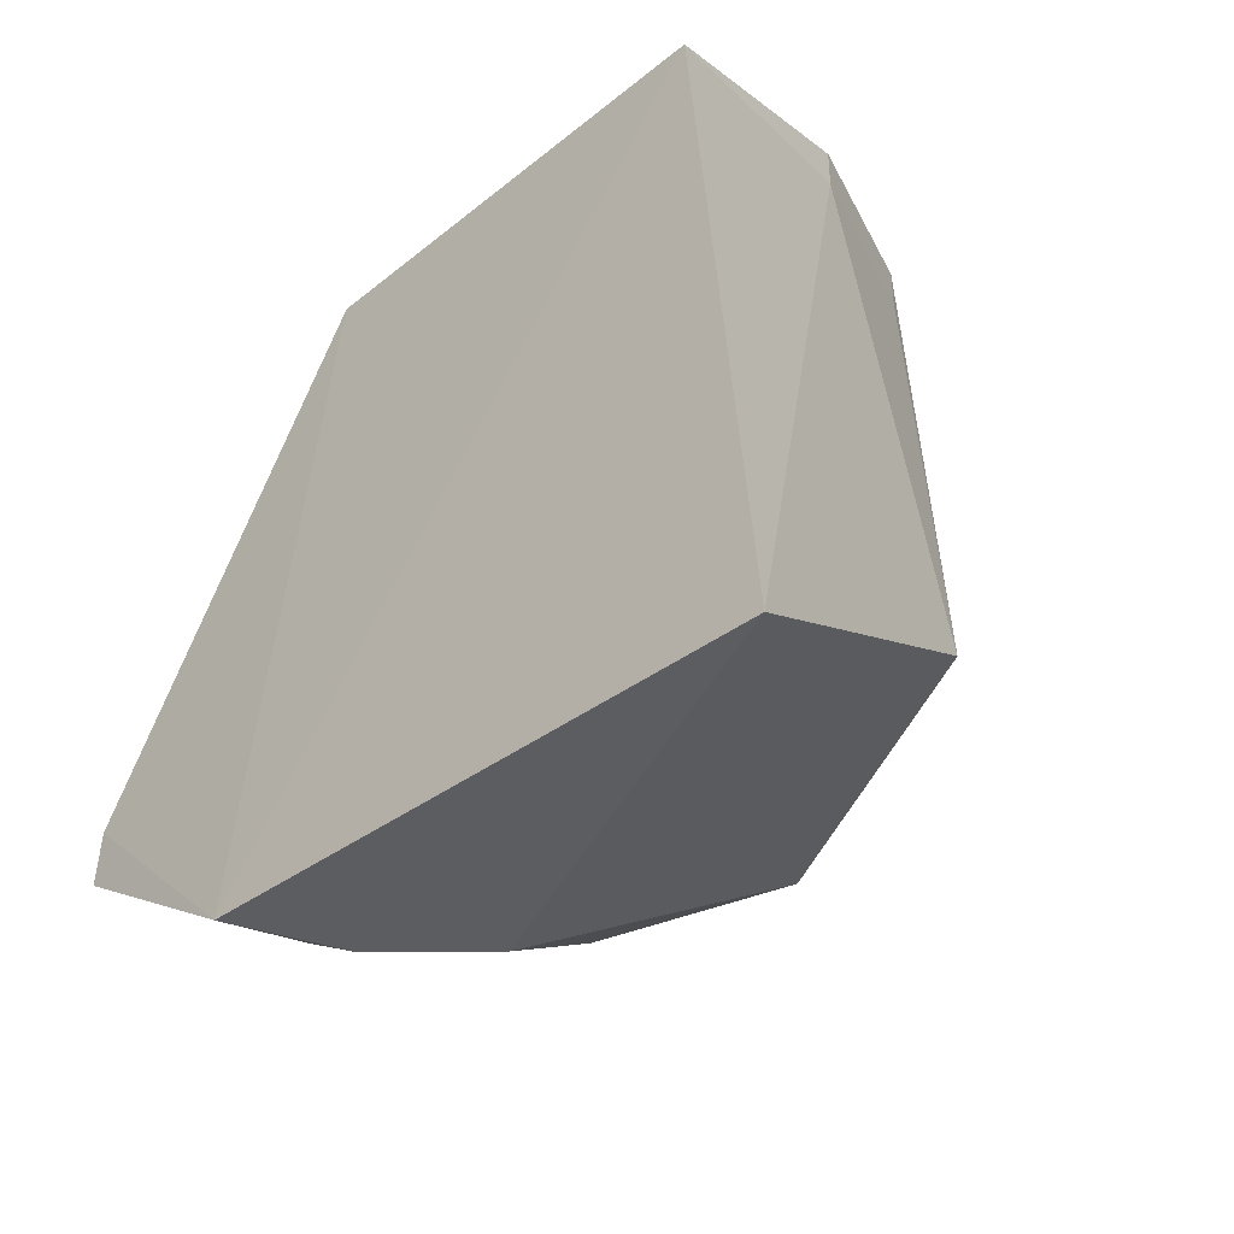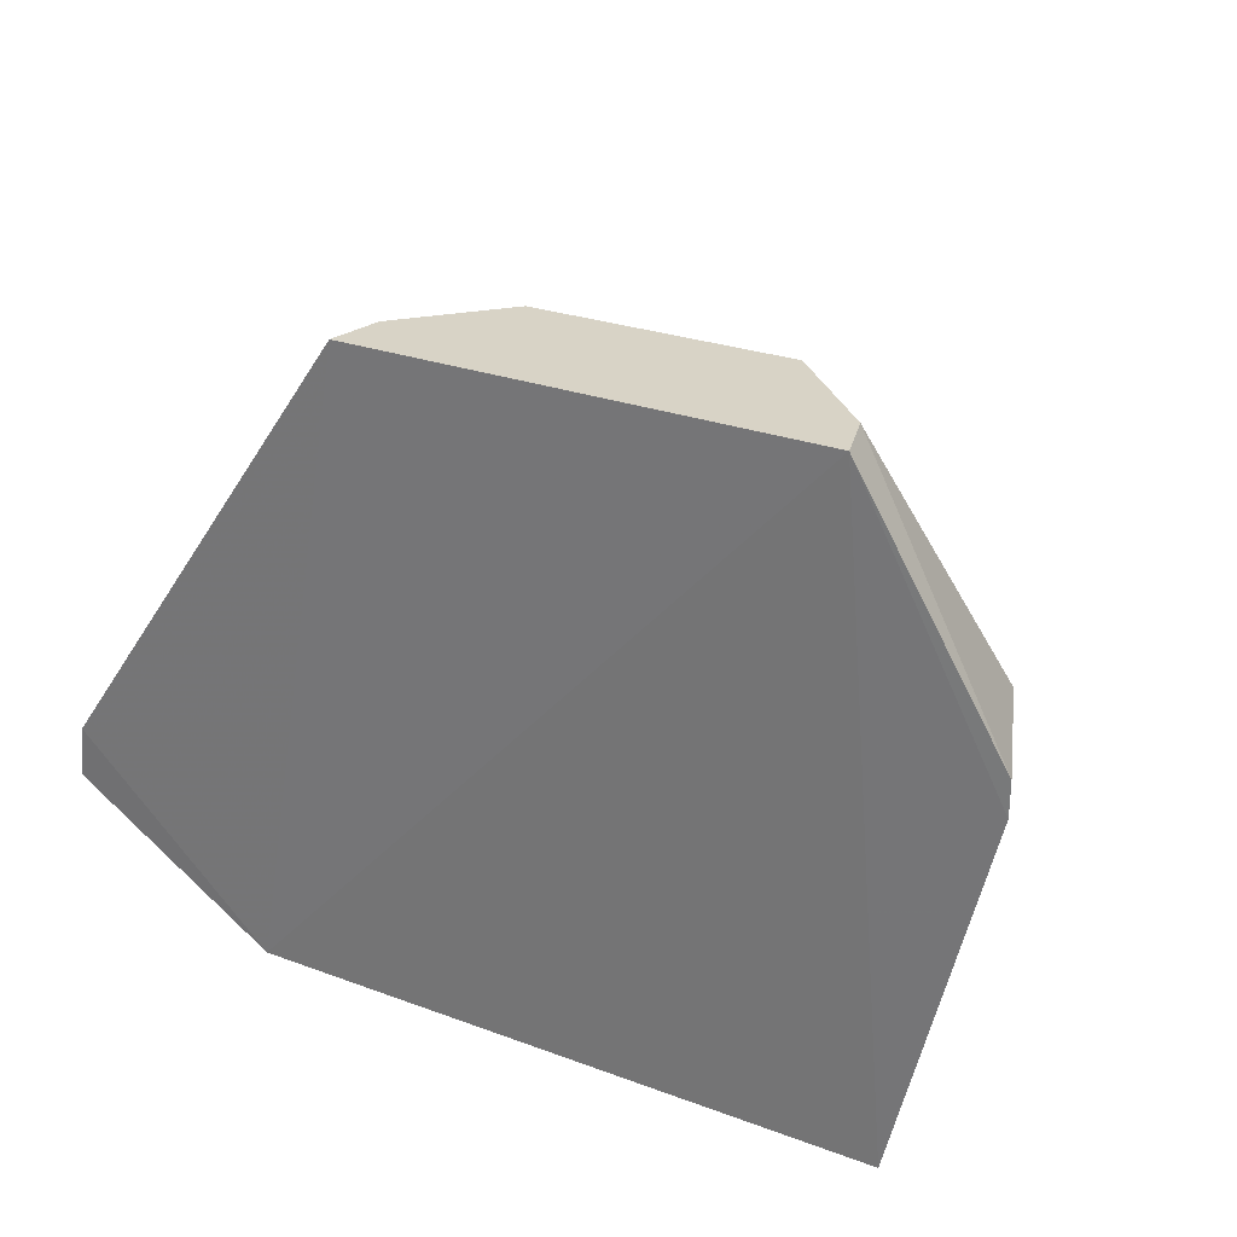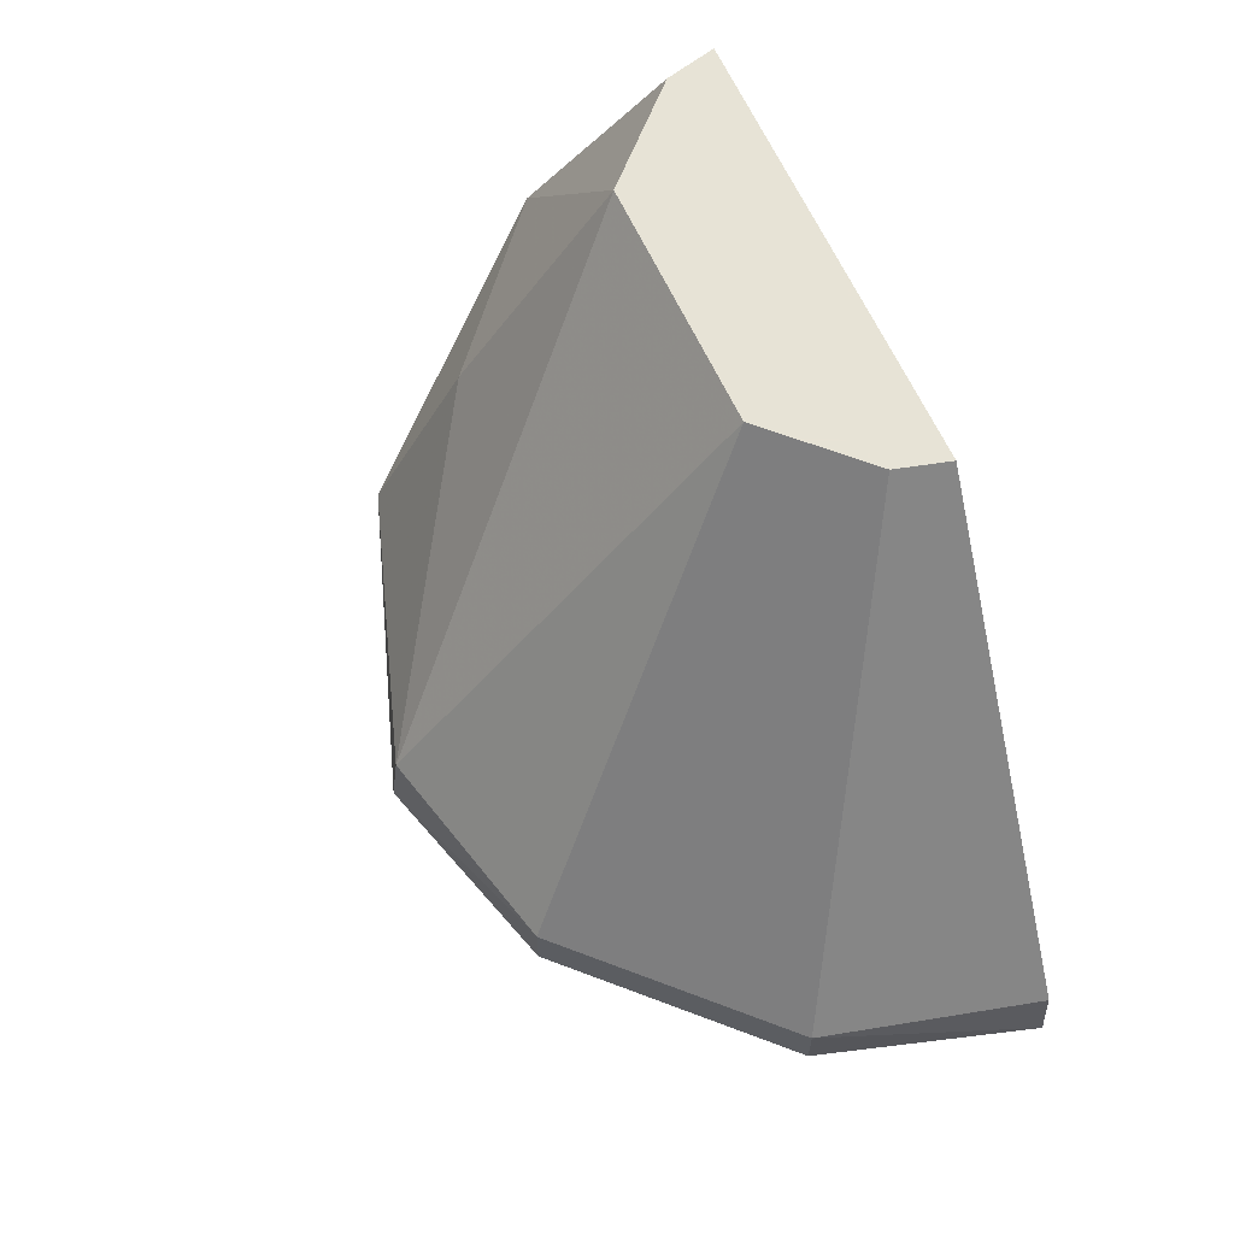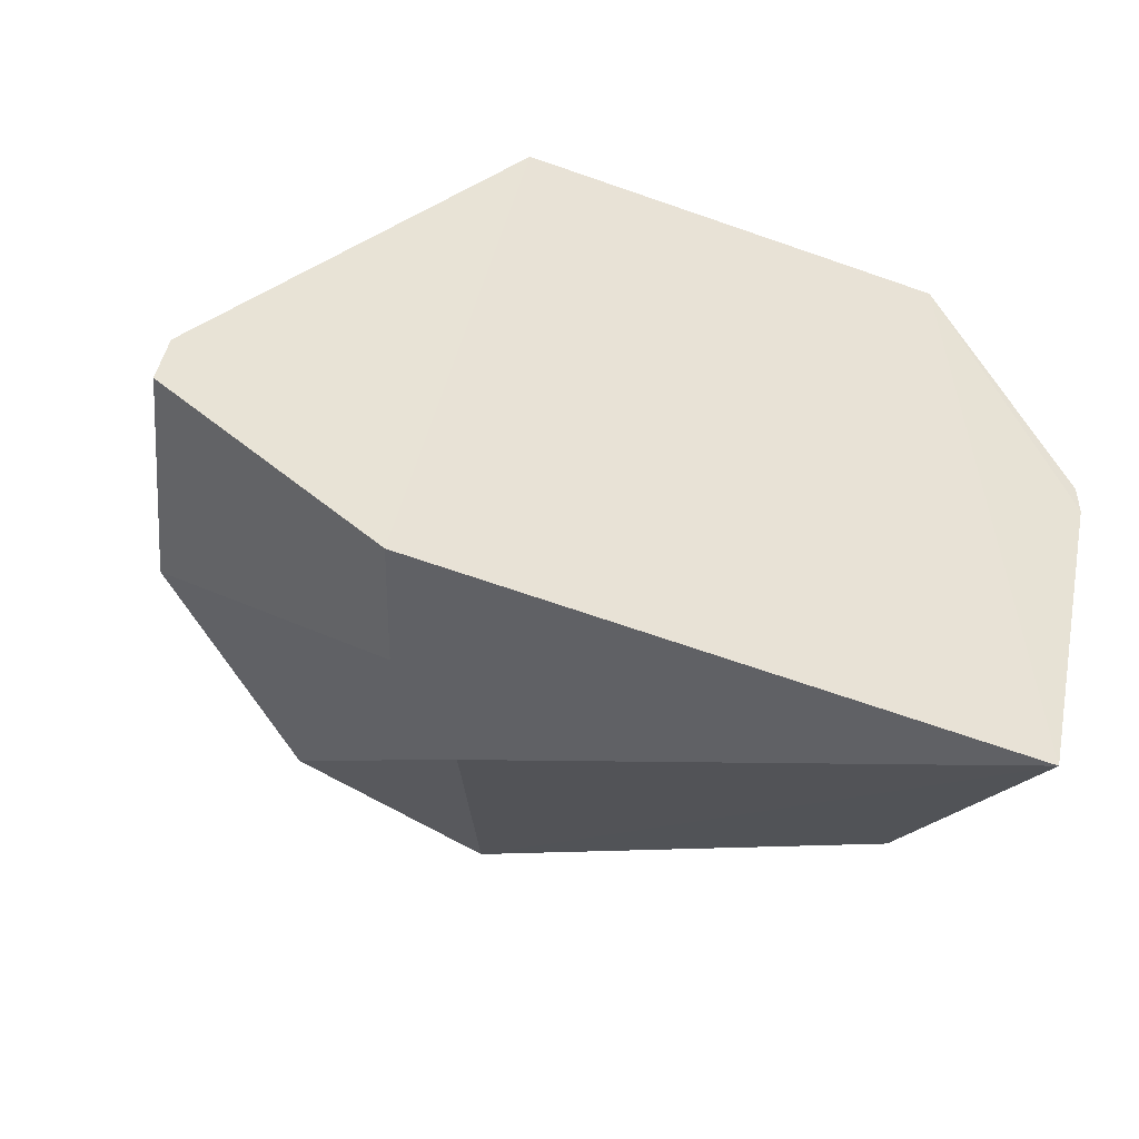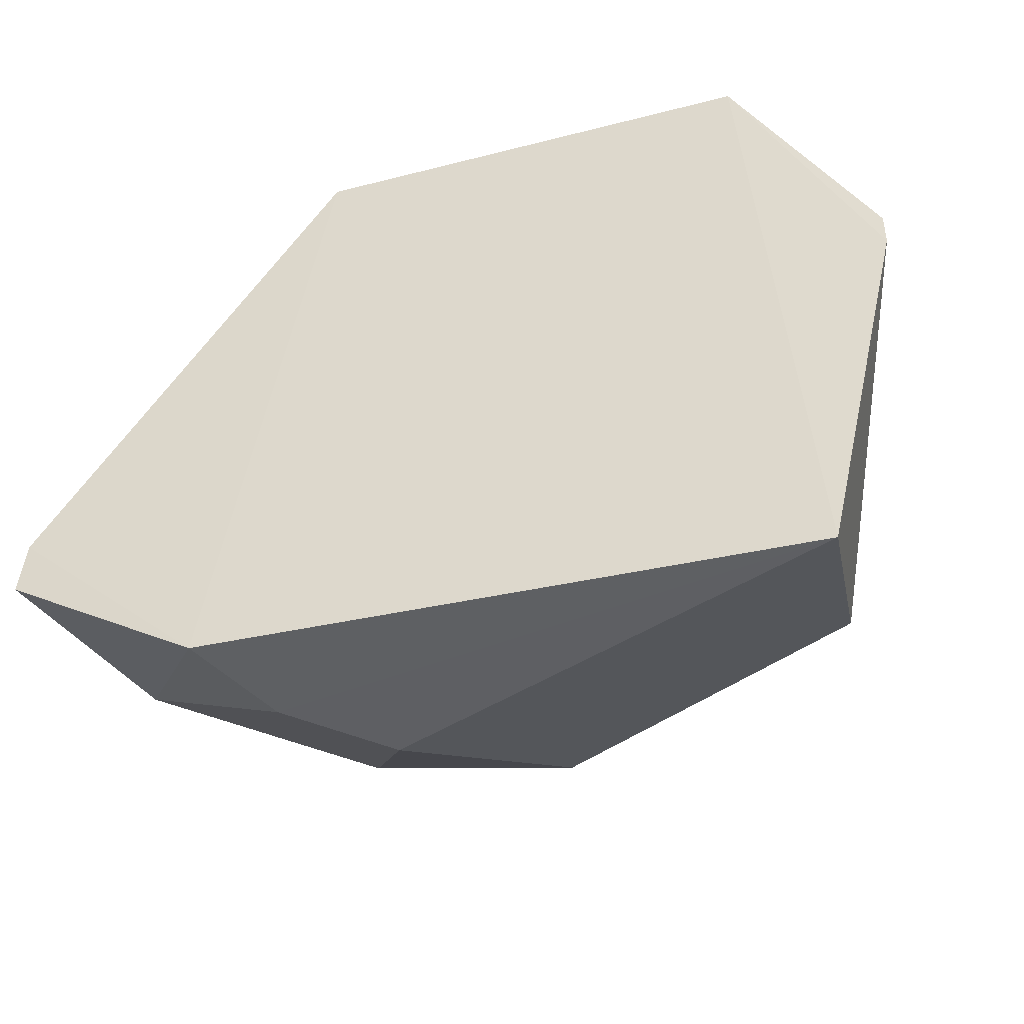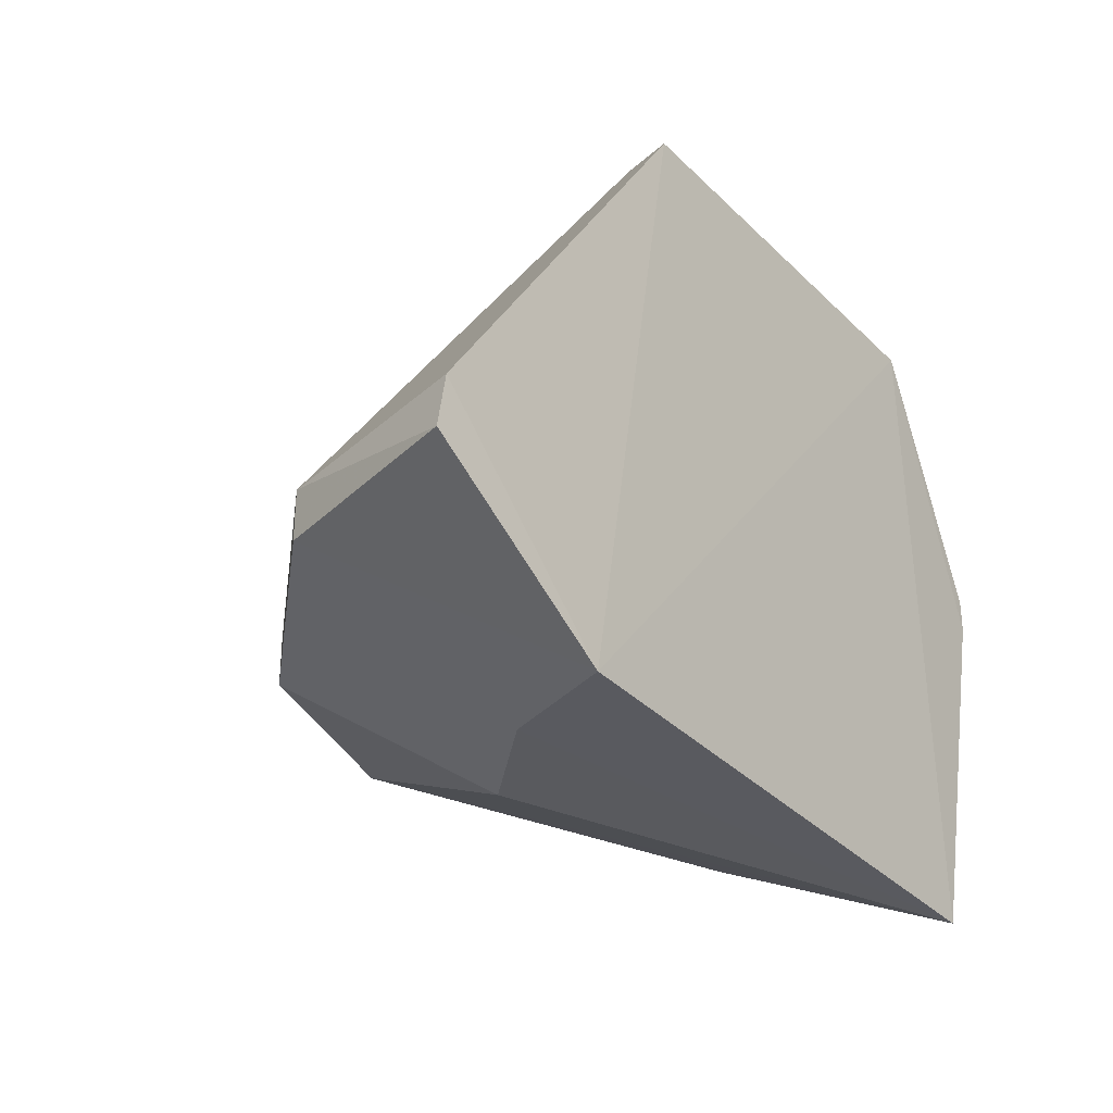
<metadata>
{"format":"obj","ext":"obj","renderer":"f3d","projection":"perspective","resolution":1024,"background":"white","views":[{"elev":-38.6,"azim":-134.7,"up":"+Z"},{"elev":28.0,"azim":-151.3,"up":"+Z"},{"elev":62.6,"azim":66.2,"up":"+Z"},{"elev":-47.9,"azim":158.3,"up":"+Z"},{"elev":-43.1,"azim":-162.9,"up":"+Z"},{"elev":-31.0,"azim":126.6,"up":"+Z"}]}
</metadata>
<code>
v 0.01299 -0.08604 0.1156
v 0.08727 -0.01332 0.1069
v 0.03292 -0.01998 0.1893
v -0.03845 -0.01179 0.1893
v -0.04664 -0.01399 0.08317
v 0.03518 -0.01154 0.1893
v -0.02171 -0.03452 0.1893
v 0.07721 -0.04691 0.1152
v 0.05371 -0.01245 0.08568
v 0.01887 -0.03402 0.1893
v -0.03068 -0.07166 0.1184
v 0.08604 -0.01299 0.1156
v 0.07721 -0.04691 0.1069
v 0.03139 -0.04654 0.08568
v 0.04691 -0.07721 0.1152
v 0.01332 -0.08727 0.1069
v -0.02689 -0.05751 0.1494
v -0.06102 -0.01378 0.1494
v 0.04654 -0.03139 0.08568
v -0.04277 -0.05558 0.1015
v 0.04691 -0.07721 0.1069
v -0.06102 -0.01378 0.1438
v -0.05295 -0.03546 0.1494
v -0.03625 -0.01998 0.1893
v -0.05295 -0.03546 0.1438
f 9 5 4
f 9 4 6
f 10 7 1
f 10 3 6
f 10 6 7
f 10 8 3
f 12 8 2
f 12 6 3
f 12 3 8
f 12 9 6
f 12 2 9
f 13 9 2
f 13 2 8
f 15 10 1
f 15 8 10
f 15 13 8
f 16 1 11
f 16 5 14
f 16 15 1
f 17 11 1
f 17 1 7
f 19 14 5
f 19 5 9
f 19 9 13
f 19 13 14
f 20 16 11
f 20 5 16
f 21 16 14
f 21 14 13
f 21 13 15
f 21 15 16
f 22 18 4
f 22 4 5
f 22 5 20
f 23 11 17
f 23 17 7
f 23 20 11
f 23 18 22
f 24 23 7
f 24 4 18
f 24 18 23
f 24 7 6
f 24 6 4
f 25 23 22
f 25 22 20
f 25 20 23

</code>
